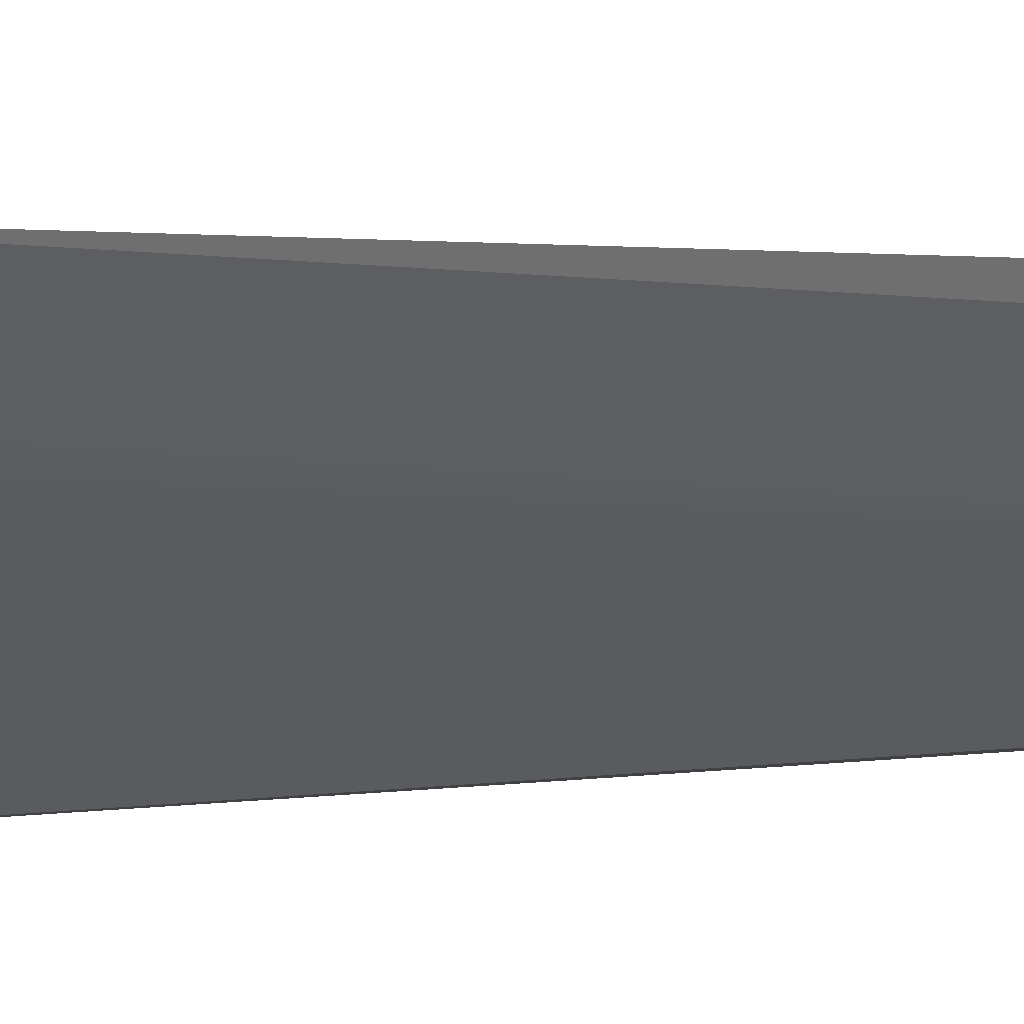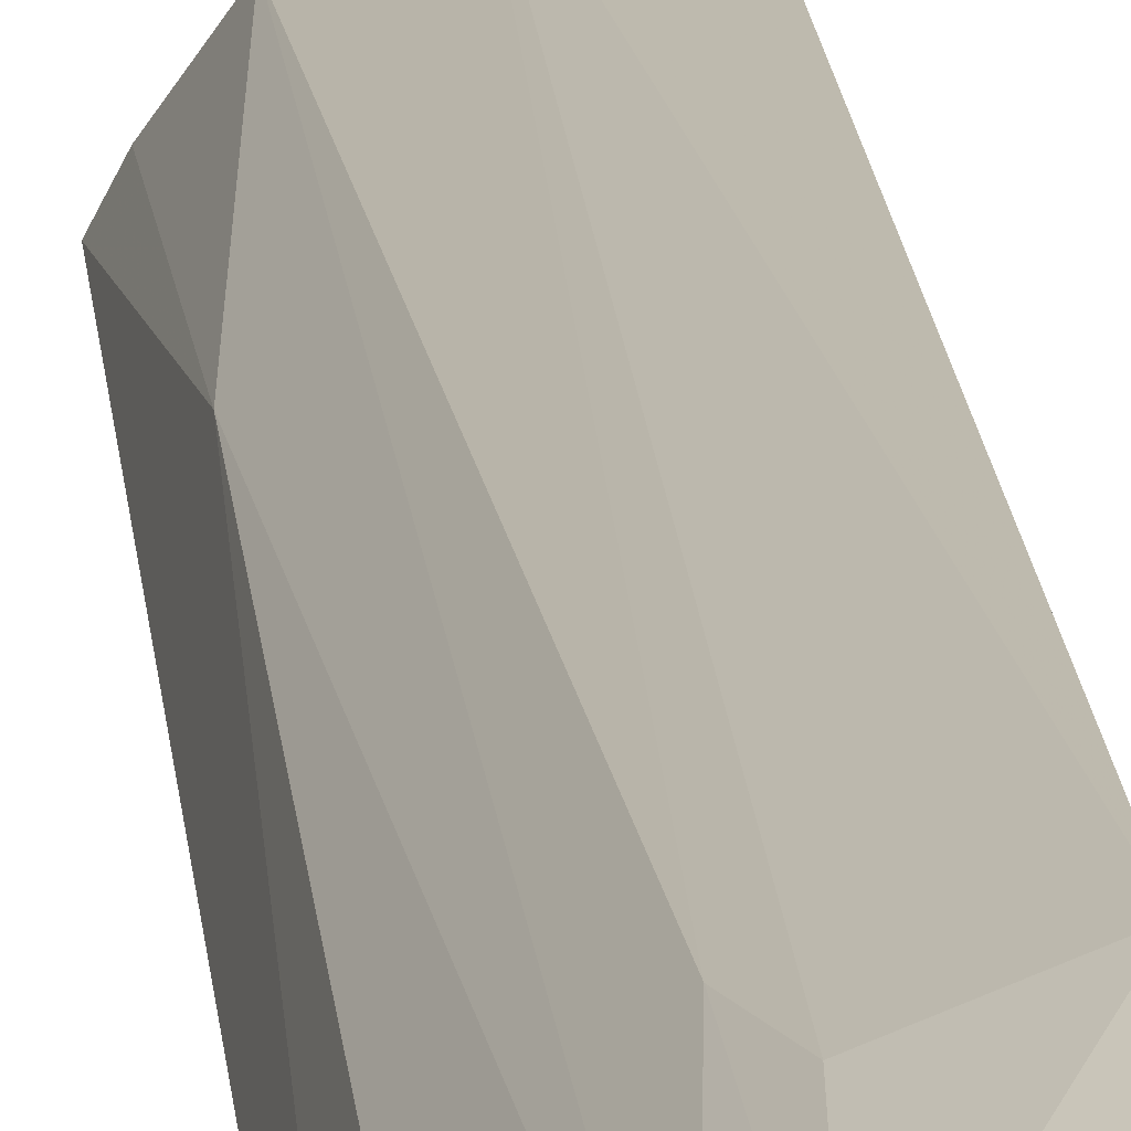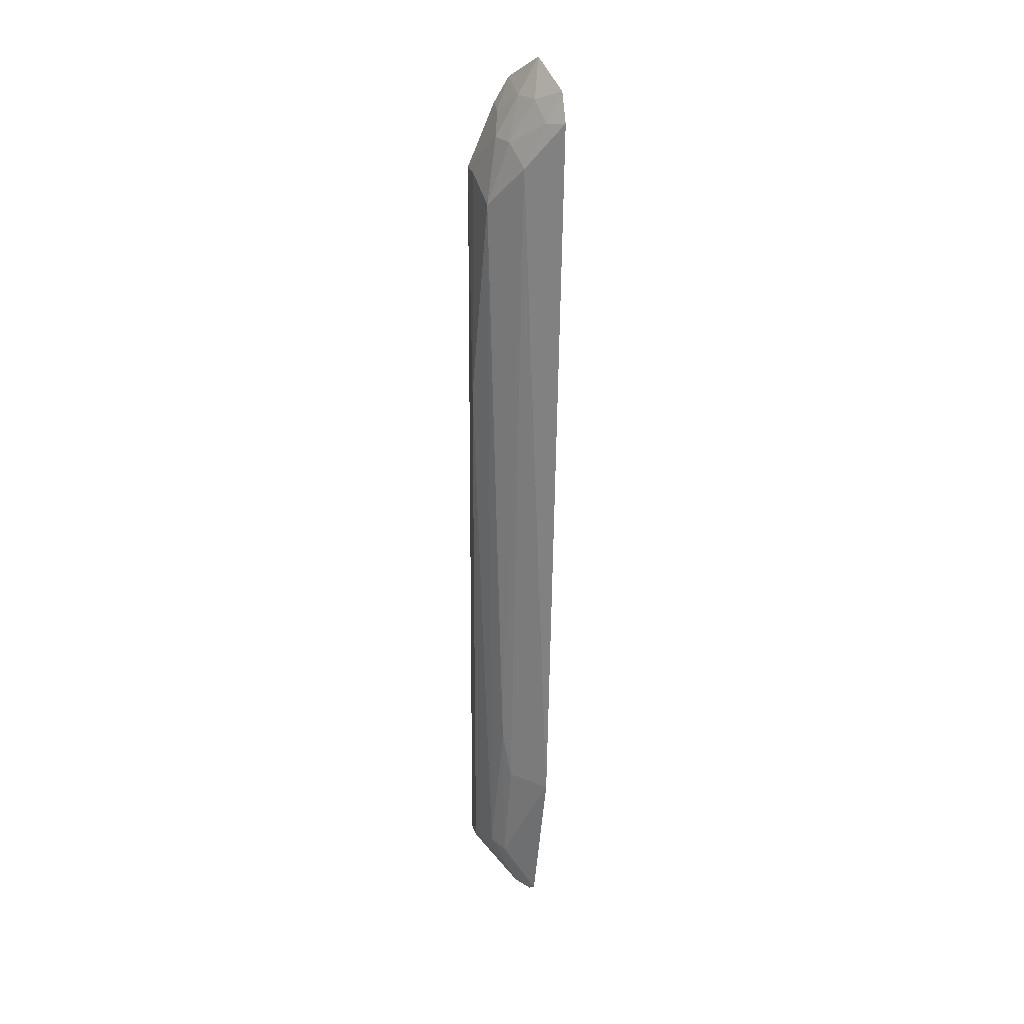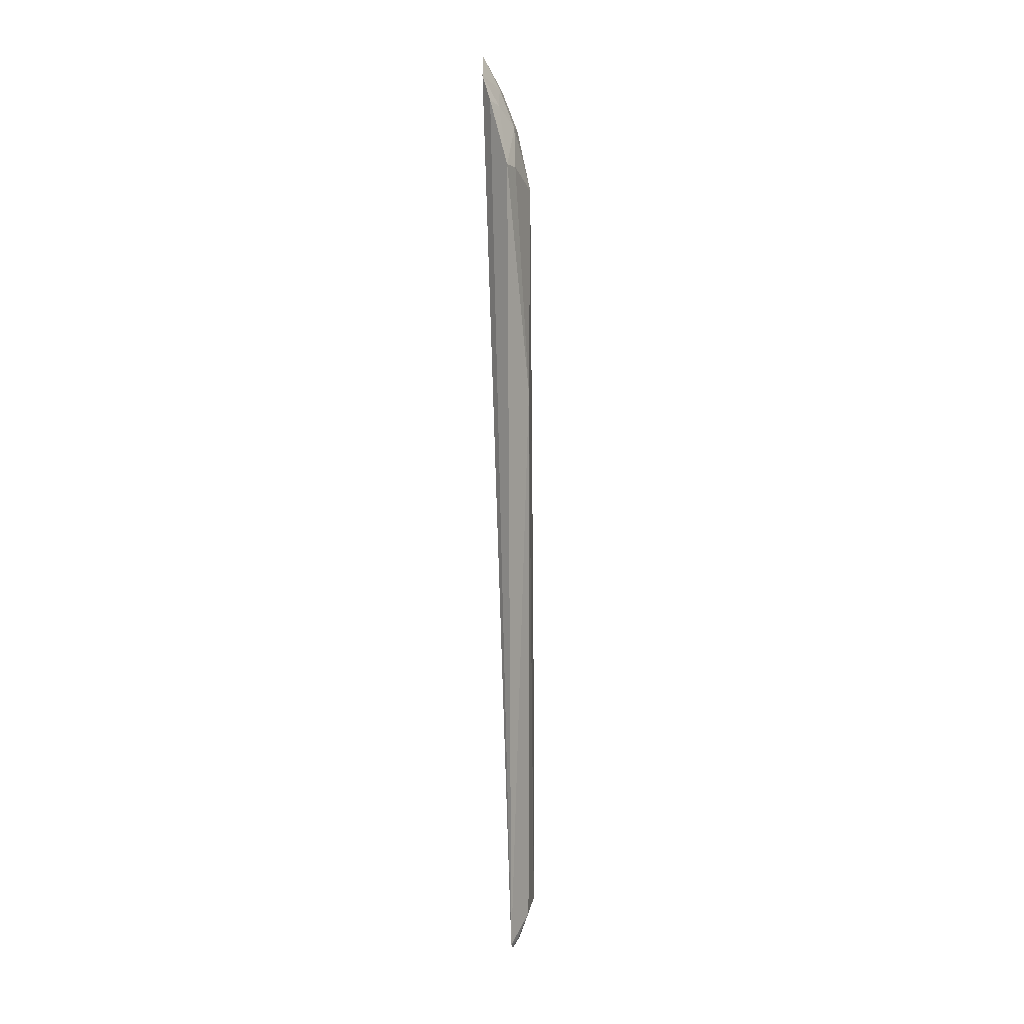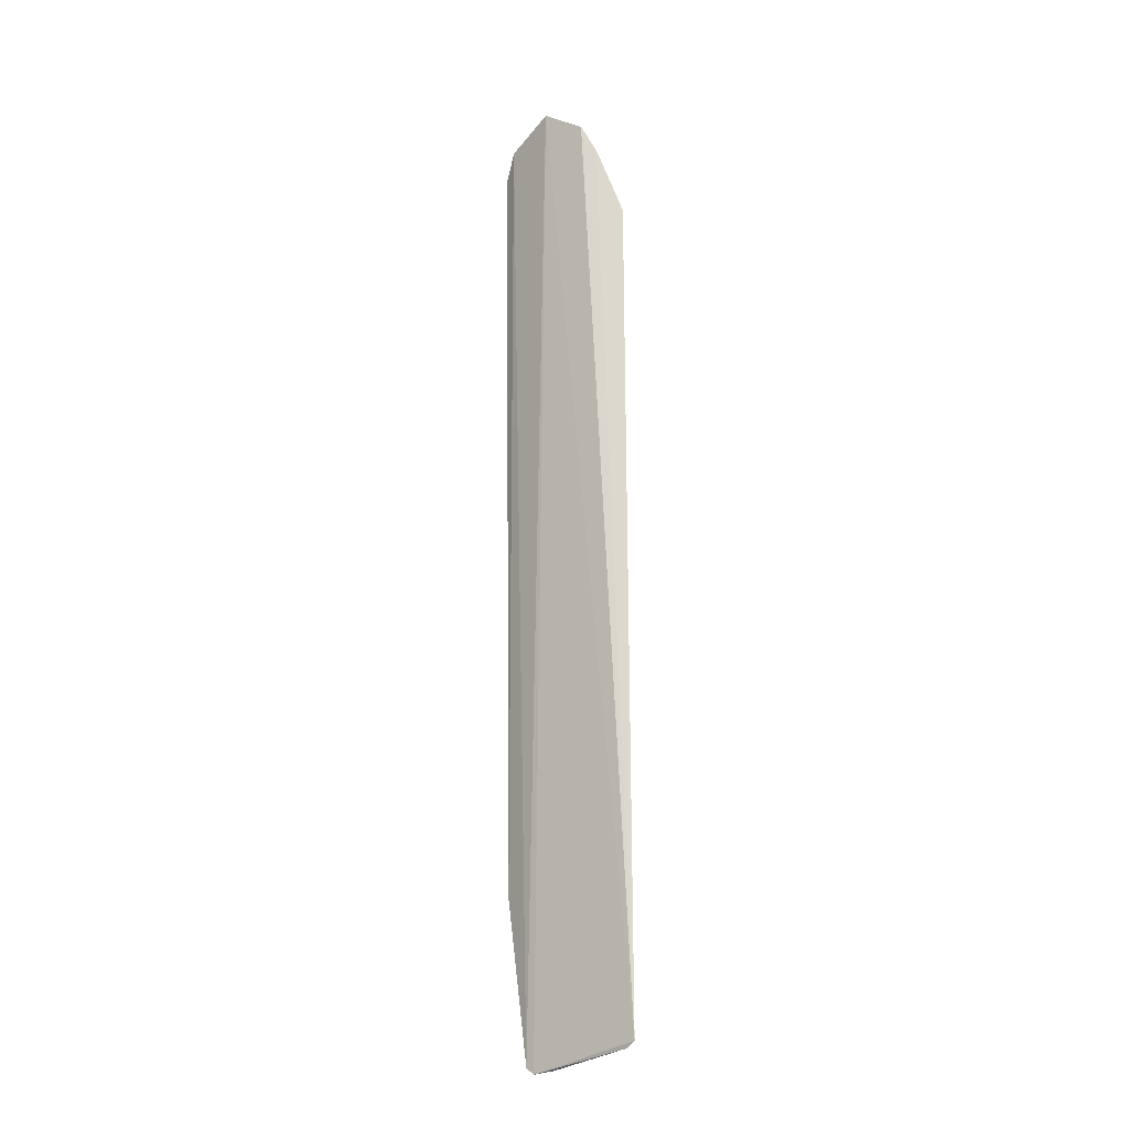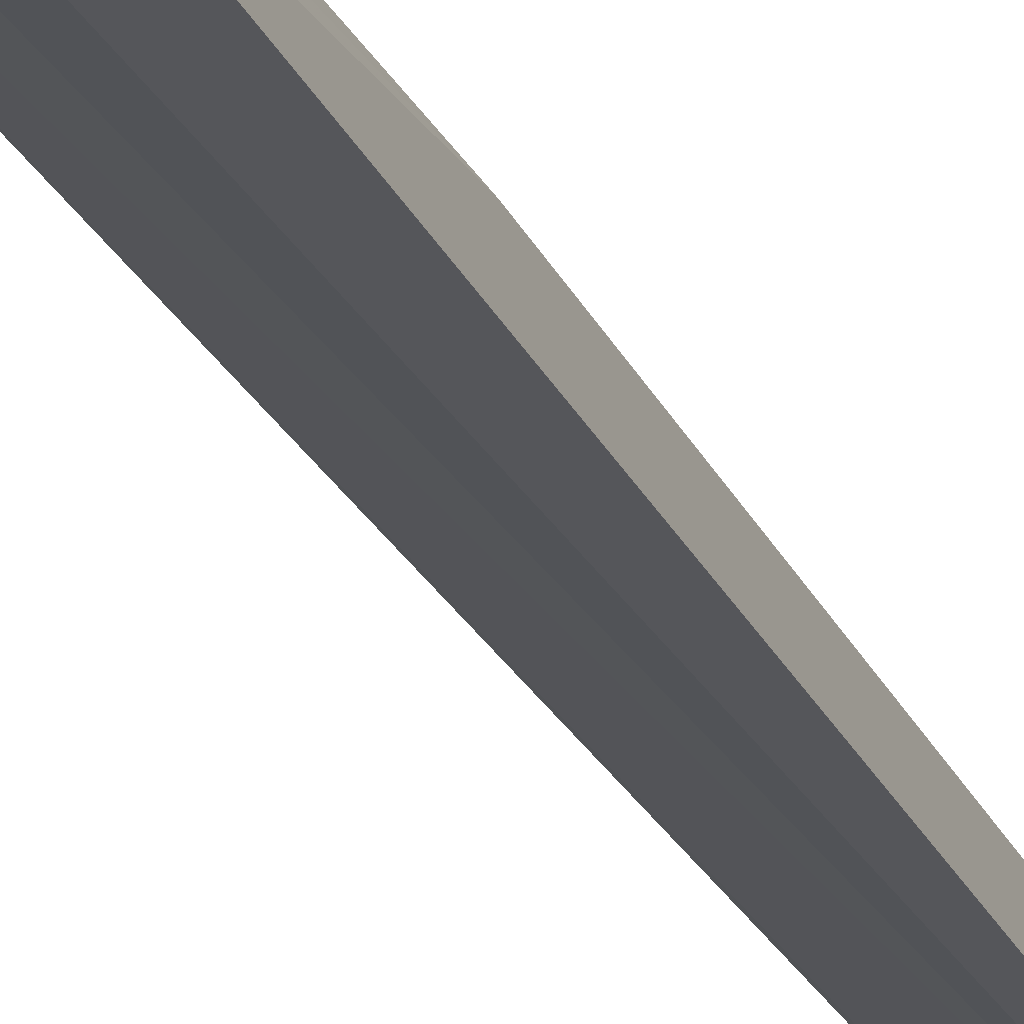
<metadata>
{"format":"obj","ext":"obj","renderer":"f3d","projection":"perspective","resolution":1024,"background":"white","views":[{"elev":1.7,"azim":-145.2,"up":"+Y"},{"elev":17.0,"azim":175.0,"up":"+Y"},{"elev":26.3,"azim":-169.9,"up":"+Z"},{"elev":6.2,"azim":51.7,"up":"+Z"},{"elev":-17.4,"azim":-6.1,"up":"+Z"},{"elev":-25.6,"azim":19.8,"up":"+Y"}]}
</metadata>
<code>
v 0.02313 0.01737 0.1142
v 0.0316 0.01435 0.1009
v 0.02371 0.02272 0.1033
v 0.02271 0.02267 0.006793
v 0.03199 0.01463 0.009726
v 0.01914 0.02357 0.1086
v 0.02761 0.01854 0.1056
v 0.02689 0.01445 0.1113
v 0.03053 0.0184 0.07501
v 0.0202 0.02538 0.02504
v 0.02297 0.02037 0.1103
v 0.0286 0.01424 0.1083
v 0.02516 0.0183 0.1102
v 0.02823 0.02042 0.09842
v 0.028 0.02129 0.01304
v 0.02201 0.02332 0.007495
v 0.0198 0.02188 0.1116
v 0.02575 0.02047 0.1055
v 0.02141 0.02249 0.1082
v 0.02789 0.01606 0.1079
v 0.0306 0.01633 0.1008
v 0.02509 0.02343 0.02506
v 0.03074 0.01825 0.01251
v 0.02605 0.02263 0.01262
v 0.02621 0.02276 0.03044
v 0.02473 0.02169 0.007139
v 0.03112 0.0164 0.009954
v 0.03133 0.01545 0.009037
v 0.02369 0.02259 0.007837
f 5 1 4
f 8 1 5
f 9 2 5
f 10 6 3
f 12 8 5
f 12 5 2
f 13 1 8
f 13 11 1
f 15 14 9
f 16 4 1
f 17 1 11
f 17 16 1
f 17 6 10
f 17 10 16
f 18 14 3
f 18 7 14
f 18 13 7
f 18 11 13
f 19 3 6
f 19 17 11
f 19 6 17
f 19 18 3
f 19 11 18
f 20 12 2
f 20 2 7
f 20 8 12
f 20 13 8
f 20 7 13
f 21 14 7
f 21 7 2
f 21 2 9
f 21 9 14
f 22 10 3
f 23 15 9
f 23 9 5
f 24 16 10
f 24 10 22
f 25 22 3
f 25 3 14
f 25 14 15
f 25 24 22
f 25 15 24
f 26 15 23
f 26 24 15
f 27 26 23
f 27 23 5
f 28 5 4
f 28 4 26
f 28 27 5
f 28 26 27
f 29 26 4
f 29 4 16
f 29 16 24
f 29 24 26

</code>
